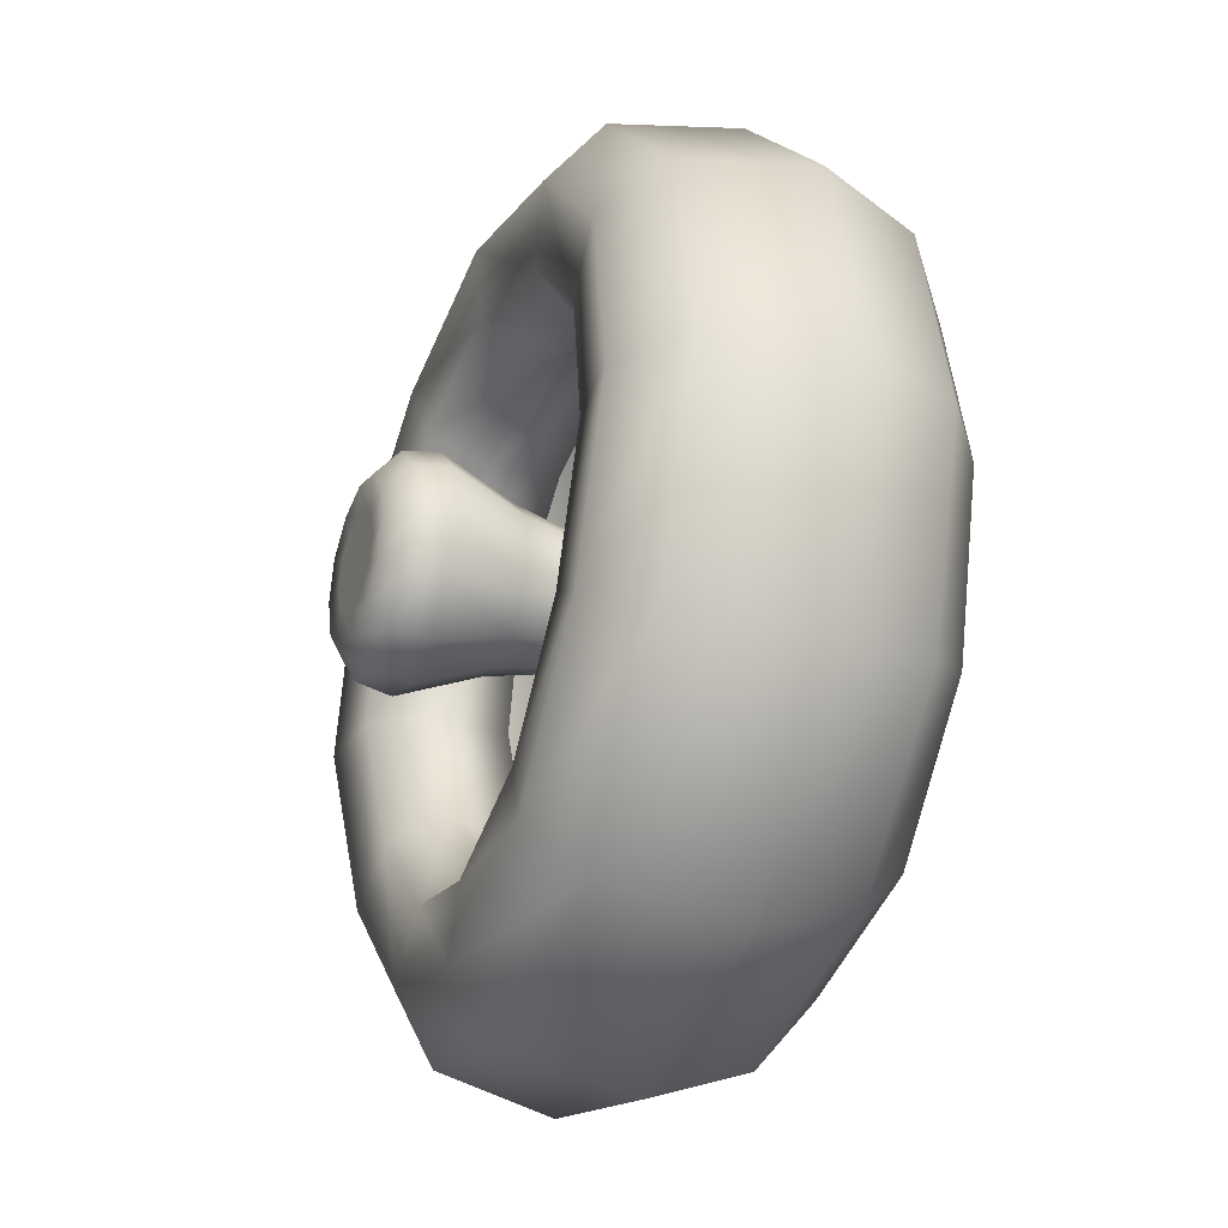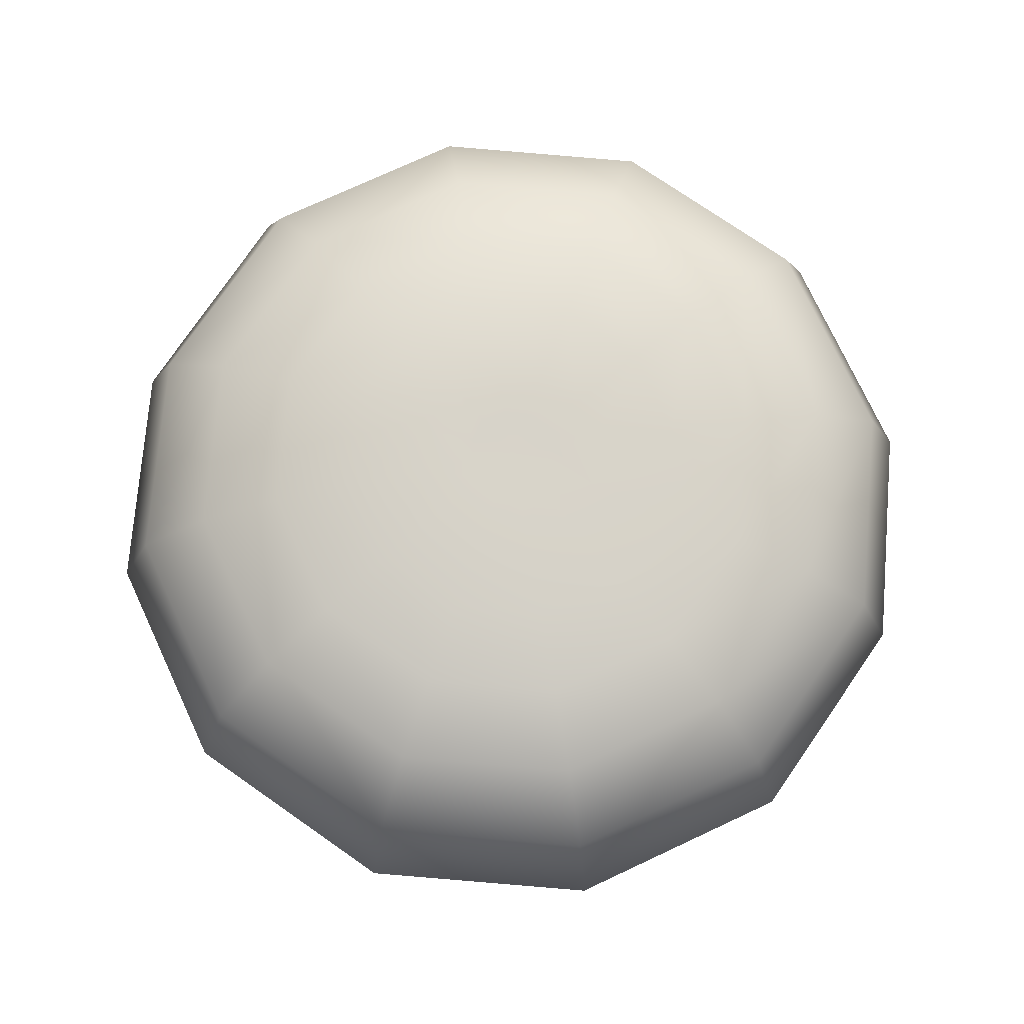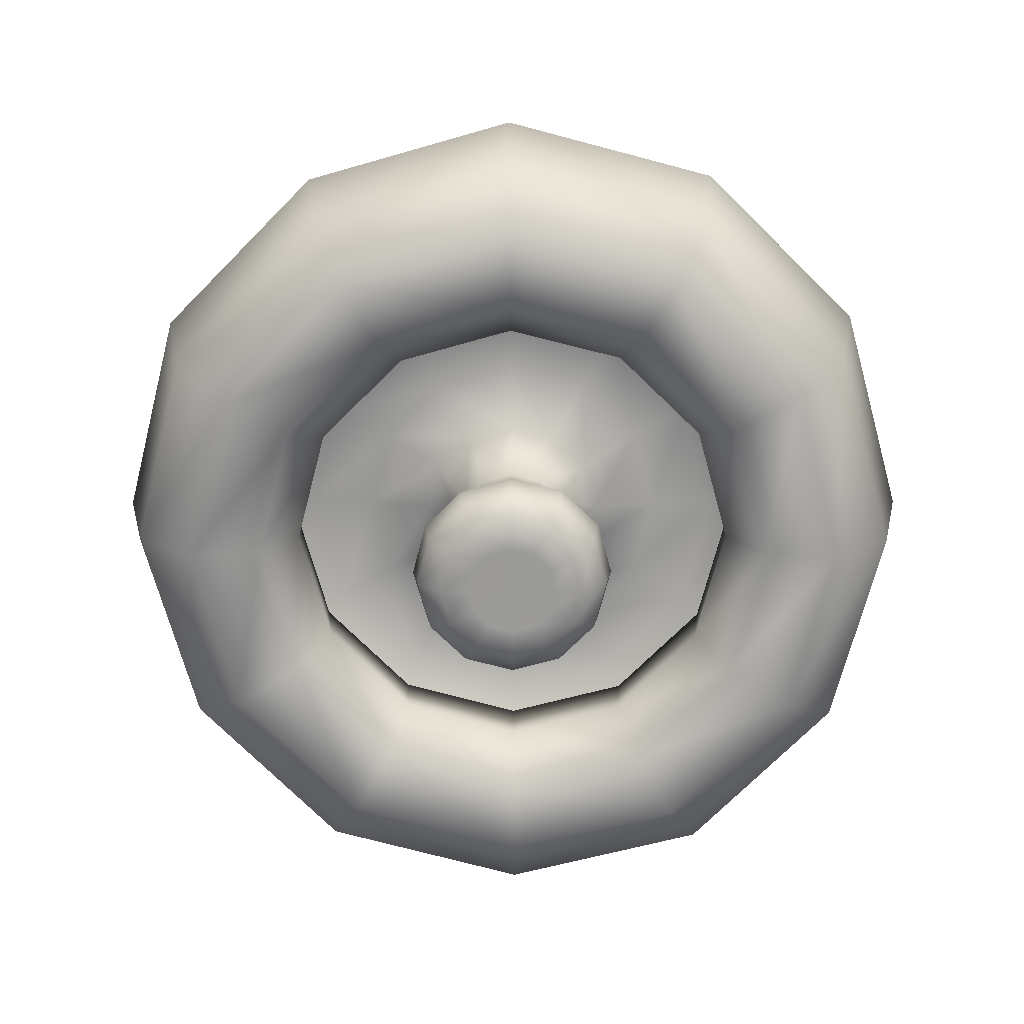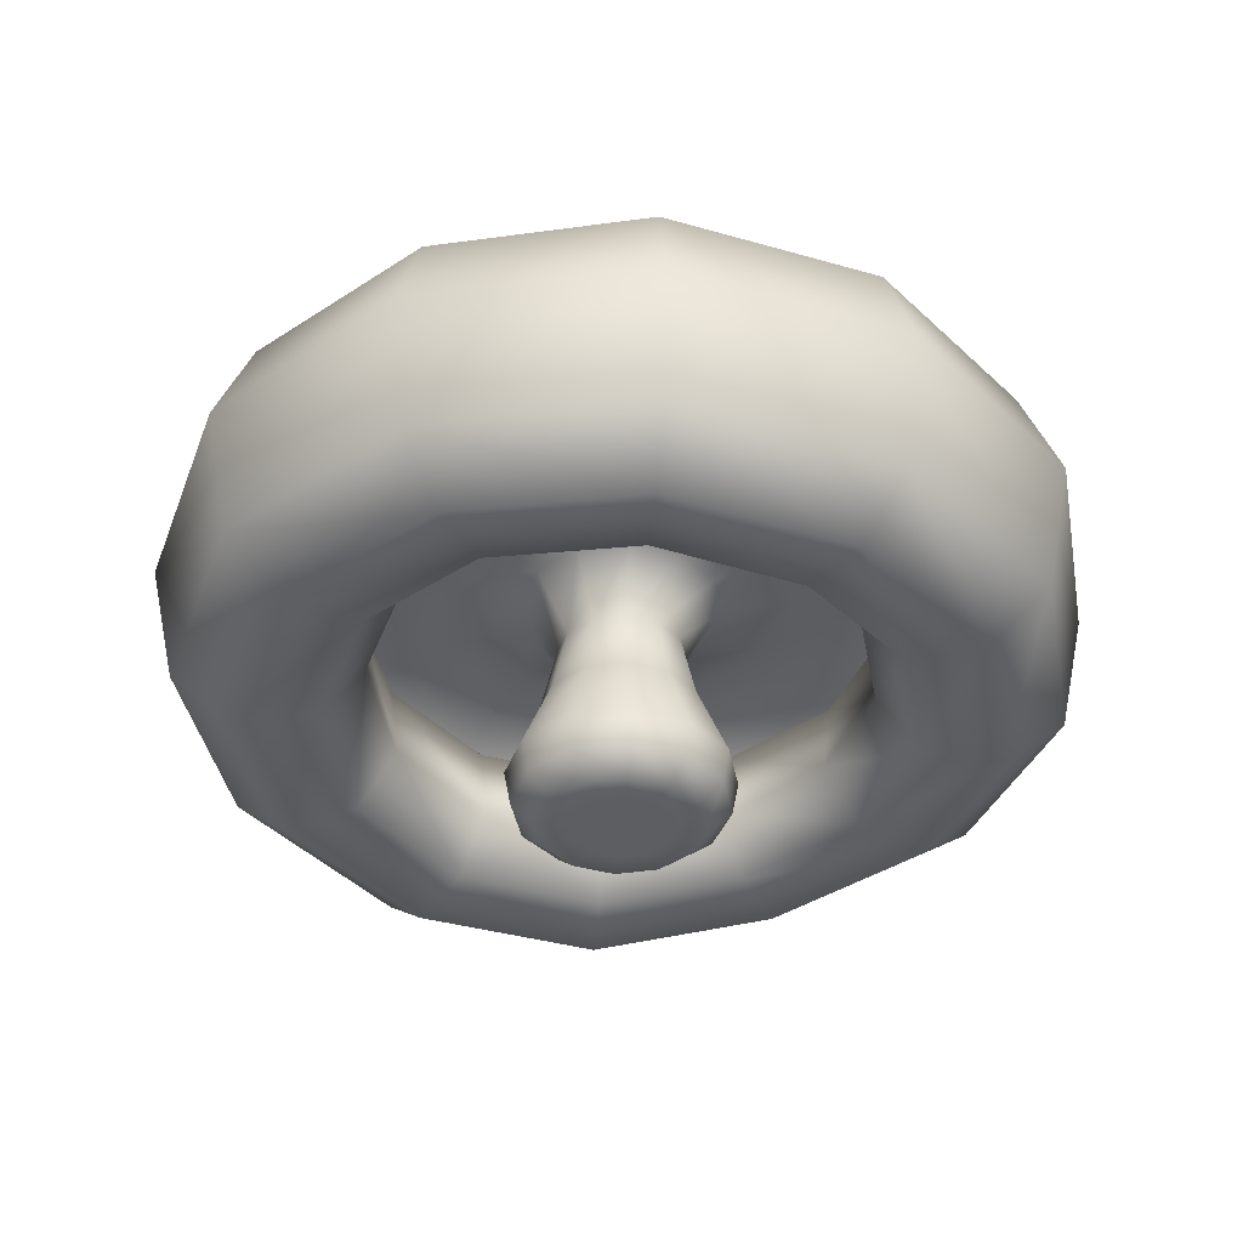
<metadata>
{"format":"obj","ext":"obj","renderer":"f3d","projection":"perspective","resolution":1024,"background":"white","views":[{"elev":-29.8,"azim":67.8,"up":"+Z"},{"elev":74.6,"azim":19.8,"up":"+Y"},{"elev":-69.4,"azim":-29.6,"up":"+Y"},{"elev":-38.9,"azim":85.4,"up":"+Y"}]}
</metadata>
<code>
o Plane.002
v -0.05254 0.1393 1e-06
v -0.089 0.1476 1e-06
v -0.1255 0.1469 1e-06
v -0.1651 0.1273 1e-06
v -0.1705 0.09043 1e-06
v -0.1559 0.1029 1e-06
v -0.1584 0.12 1e-06
v -0.1299 0.08504 1e-06
v -0.2263 0.07475 1e-06
v -0.1375 0.2457 1e-06
v -0.03562 0.0701 -0.02056
v -0.0455 0.1396 -0.02627
v -0.02848 0.1067 -0.01644
v -0.05017 0.02929 -0.02897
v -0.07708 0.1488 -0.0445
v -0.1086 0.1499 -0.06273
v -0.143 0.1333 -0.08254
v -0.1572 0.1148 -0.09078
v -0.1476 0.0979 -0.08524
v -0.135 0.1092 -0.07795
v -0.1372 0.1259 -0.07921
v -0.1169 0.1296 -0.06748
v -0.1125 0.08967 -0.06495
v -0.1314 0.06095 -0.07588
v -0.1669 0.05902 -0.09633
v -0.196 0.08512 -0.1131
v -0.2086 0.1491 -0.1204
v -0.191 0.1988 -0.1103
v -0.1572 0.23 -0.09078
v -0.1191 0.2465 -0.06875
v -0.08147 0.2551 -0.04704
v -0.02045 0.2556 -0.01177
v -0.02057 0.07015 -0.03562
v -0.02627 0.1393 -0.0455
v -0.01644 0.1067 -0.02848
v -0.02897 0.02945 -0.05017
v -0.0445 0.1483 -0.07708
v -0.06273 0.1491 -0.1086
v -0.08254 0.1322 -0.143
v -0.09079 0.1137 -0.1572
v -0.08524 0.09718 -0.1476
v -0.07795 0.1086 -0.135
v -0.07921 0.125 -0.1372
v -0.06748 0.1289 -0.1169
v -0.06495 0.08968 -0.1125
v -0.07588 0.06087 -0.1314
v -0.09633 0.058 -0.1669
v -0.1131 0.08328 -0.196
v -0.1204 0.1477 -0.2086
v -0.1103 0.1979 -0.191
v -0.09079 0.2293 -0.1572
v -0.06875 0.2457 -0.1191
v -0.04704 0.2543 -0.08147
v -0.01185 0.2552 -0.02037
v 0 0.06998 -0.04113
v 0 0.1387 -0.05254
v 0 0.1065 -0.03289
v 0 0.02905 -0.05793
v 0 0.147 -0.089
v 0 0.1464 -0.1255
v 0 0.1273 -0.1651
v 0 0.1073 -0.1816
v 0 0.0906 -0.1705
v 0 0.1031 -0.1559
v 0 0.1201 -0.1584
v 0 0.1251 -0.135
v 0 0.08523 -0.1299
v 0 0.05493 -0.1518
v 0 0.05051 -0.1927
v 0 0.07563 -0.2263
v 0 0.1433 -0.2409
v 0 0.1962 -0.2206
v 0 0.228 -0.1816
v 0 0.244 -0.1375
v 0 0.2519 -0.09407
v -4e-05 0.2544 -0.02354
v 0.02057 0.0698 -0.03562
v 0.02627 0.1378 -0.0455
v 0.01645 0.1064 -0.02848
v 0.02897 0.02858 -0.05017
v 0.0445 0.1455 -0.07708
v 0.06273 0.1449 -0.1086
v 0.08254 0.1249 -0.143
v 0.09079 0.104 -0.1572
v 0.08524 0.08686 -0.1476
v 0.07795 0.09989 -0.135
v 0.07921 0.1174 -0.1372
v 0.06749 0.1231 -0.1169
v 0.06495 0.08232 -0.1125
v 0.07589 0.05118 -0.1314
v 0.09633 0.04653 -0.1669
v 0.1131 0.07239 -0.196
v 0.1204 0.1418 -0.2086
v 0.1103 0.1961 -0.191
v 0.09079 0.2276 -0.1572
v 0.06875 0.2416 -0.1191
v 0.04704 0.2486 -0.08147
v 0.01181 0.2533 -0.02036
v 0.03562 0.06966 -0.02056
v 0.0455 0.1369 -0.02627
v 0.02848 0.1062 -0.01644
v 0.05017 0.02826 -0.02897
v 0.07708 0.1439 -0.0445
v 0.1086 0.1428 -0.06273
v 0.143 0.1228 -0.08254
v 0.1572 0.1015 -0.09078
v 0.1476 0.08443 -0.08524
v 0.135 0.09789 -0.07795
v 0.1372 0.1154 -0.07921
v 0.1169 0.1213 -0.06748
v 0.1125 0.0807 -0.06495
v 0.1314 0.04889 -0.07588
v 0.1669 0.04344 -0.09633
v 0.196 0.06861 -0.1131
v 0.2086 0.139 -0.1204
v 0.191 0.1946 -0.1103
v 0.1572 0.2255 -0.09078
v 0.1191 0.2388 -0.06875
v 0.08147 0.2456 -0.04704
v 0.02045 0.2523 -0.01171
v 0 0.2538 1e-06
v 0.04113 0.0698 1e-06
v 0.05254 0.1367 1e-06
v 0.03289 0.1062 1e-06
v 0.05793 0.0286 1e-06
v 0.089 0.1437 1e-06
v 0.1255 0.1429 1e-06
v 0.1651 0.1242 1e-06
v 0.1816 0.104 1e-06
v 0.1705 0.08686 1e-06
v 0.1559 0.09973 1e-06
v 0.1584 0.1168 1e-06
v 0.135 0.122 1e-06
v 0.1299 0.0823 1e-06
v 0.1518 0.05119 1e-06
v 0.1927 0.04653 1e-06
v 0.2263 0.07239 1e-06
v 0.2409 0.1418 1e-06
v 0.2206 0.1951 1e-06
v 0.1816 0.2244 1e-06
v 0.1375 0.2373 1e-06
v 0.09407 0.2443 1e-06
v 0.02359 0.2519 1.6e-05
v 0.03562 0.07014 0.02057
v 0.0455 0.137 0.02627
v 0.02848 0.1063 0.01645
v 0.05017 0.02945 0.02897
v 0.07708 0.1446 0.0445
v 0.1086 0.1447 0.06273
v 0.143 0.1269 0.08254
v 0.1572 0.1072 0.09079
v 0.1476 0.0907 0.08524
v 0.135 0.1032 0.07795
v 0.1372 0.1198 0.07921
v 0.1169 0.1246 0.06749
v 0.1125 0.08576 0.06495
v 0.1314 0.05557 0.07589
v 0.1669 0.05075 0.09633
v 0.196 0.0753 0.1131
v 0.2086 0.1436 0.1204
v 0.191 0.1966 0.1103
v 0.1572 0.2261 0.09079
v 0.1191 0.2388 0.06875
v 0.08147 0.2455 0.04704
v 0.02046 0.2521 0.01174
v 0.02057 0.07027 0.03562
v 0.02627 0.1377 0.04551
v 0.01645 0.1064 0.02848
v 0.02897 0.02975 0.05017
v 0.0445 0.1461 0.07708
v 0.06273 0.1468 0.1087
v 0.08254 0.129 0.143
v 0.09079 0.1094 0.1572
v 0.08524 0.093 0.1476
v 0.07795 0.1051 0.135
v 0.07921 0.1217 0.1372
v 0.06749 0.1264 0.1169
v 0.06495 0.08729 0.1125
v 0.07589 0.05785 0.1314
v 0.09633 0.05371 0.1669
v 0.1131 0.07871 0.196
v 0.1204 0.1473 0.2086
v 0.1103 0.1998 0.191
v 0.09079 0.2294 0.1572
v 0.06875 0.242 0.1191
v 0.04704 0.248 0.08147
v 0.01183 0.2529 0.02036
v 0 0.07005 0.04113
v 0 0.1382 0.05255
v 0 0.1065 0.03289
v 0 0.02925 0.05794
v 0 0.1465 0.089
v 0 0.1468 0.1255
v 0 0.1289 0.1651
v 0 0.1099 0.1816
v 0 0.09362 0.1705
v 0 0.1054 0.1559
v 0 0.1218 0.1584
v 0 0.1262 0.135
v 0 0.08723 0.1299
v 0 0.05809 0.1518
v 0 0.05435 0.1927
v 0 0.07858 0.2263
v 0 0.1454 0.2409
v 0 0.1984 0.2206
v 0 0.2289 0.1816
v 0 0.2432 0.1375
v 0 0.2502 0.09408
v 1.3e-05 0.2537 0.02353
v -0.02057 0.06979 0.03562
v -0.02627 0.1386 0.04551
v -0.01644 0.1065 0.02848
v -0.02897 0.0287 0.05017
v -0.0445 0.1467 0.07708
v -0.06273 0.1475 0.1087
v -0.08254 0.1298 0.143
v -0.09079 0.1105 0.1572
v -0.08524 0.09341 0.1476
v -0.07795 0.1052 0.135
v -0.07921 0.1222 0.1372
v -0.06748 0.1263 0.1169
v -0.06495 0.08628 0.1125
v -0.07588 0.05669 0.1314
v -0.09633 0.05389 0.1669
v -0.1131 0.08017 0.196
v -0.1204 0.1494 0.2086
v -0.1103 0.2023 0.191
v -0.09079 0.2312 0.1572
v -0.06875 0.2442 0.1191
v -0.04704 0.2517 0.08147
v -0.0118 0.2545 0.02037
v 0 -0 -0
v -0.03562 0.06984 0.02057
v -0.0455 0.1389 0.02627
v -0.02848 0.1065 0.01645
v -0.05017 0.02878 0.02897
v -0.07708 0.1468 0.0445
v -0.1086 0.1462 0.06273
v -0.143 0.1268 0.08254
v -0.1572 0.1067 0.09079
v -0.1476 0.08996 0.08524
v -0.135 0.1025 0.07795
v -0.1372 0.1195 0.07921
v -0.1169 0.1246 0.06749
v -0.1125 0.08447 0.06495
v -0.1314 0.05407 0.07589
v -0.1669 0.04981 0.09633
v -0.196 0.07455 0.1131
v -0.2086 0.1424 0.1204
v -0.191 0.1966 0.1103
v -0.1572 0.2285 0.09079
v -0.1191 0.2442 0.06875
v -0.08147 0.253 0.04704
v -0.02044 0.2551 0.01173
v -0.04113 0.06994 1e-06
v -0.03289 0.1066 1e-06
v -0.05793 0.02899 1e-06
v -0.1816 0.1071 1e-06
v -0.135 0.1253 1e-06
v -0.1518 0.0547 1e-06
v -0.1927 0.05027 1e-06
v -0.2409 0.1417 1e-06
v -0.2206 0.1954 1e-06
v -0.1816 0.2289 1e-06
v -0.09407 0.2544 1e-06
v -0.02359 0.2555 -3.8e-05
v -0.04106 3.4e-05 1e-06
v -0.05457 0.01092 1e-06
v -0.02198 4.1e-05 -0.01269
v -0.04725 0.01106 -0.02728
v -0.02053 -4e-06 -0.03556
v -0.02728 0.01111 -0.04725
v -1e-06 -2.6e-05 -0.02538
v 0 0.01092 -0.05457
v 0.02053 -0.000203 -0.03556
v 0.02729 0.01068 -0.04727
v 0.02198 -6.2e-05 -0.01269
v 0.04728 0.01047 -0.02729
v 0.04106 -3.4e-05 -1e-06
v 0.05458 0.01068 1e-06
v 0.02198 0 0.01269
v 0.04725 0.01114 0.02728
v 0.02053 1.7e-05 0.03556
v 0.02728 0.01133 0.04724
v 1e-06 6.5e-05 0.02538
v 0 0.01104 0.05457
v -0.02053 0.000132 0.03556
v -0.02729 0.01074 0.04727
v -0.02198 -5.3e-05 0.01269
v -0.04727 0.01083 0.02729
v -0.02538 4.1e-05 1e-06
v -0.03556 6.7e-05 -0.02053
v -0.01269 -1.7e-05 -0.02198
v -0 -4.2e-05 -0.04106
v 0.01269 -0.000157 -0.02198
v 0.03556 -0.000101 -0.02053
v 0.02538 -2.1e-05 -2e-06
v 0.03556 1e-06 0.02053
v 0.01269 0 0.02198
v 0 0.000105 0.04106
v -0.01269 0.000117 0.02198
v -0.03556 -8.5e-05 0.02053
v -0.04221 0.2576 -0.02437
v -0.02437 0.2567 -0.04221
v 0 0.2549 -0.04874
v 0.02437 0.2527 -0.04221
v 0.04221 0.2508 -0.02437
v 0.04874 0.2499 1e-06
v 0.04221 0.2504 0.02437
v 0.02437 0.2518 0.04221
v 0 0.2535 0.04874
v -0.02437 0.2552 0.04221
v -0.04221 0.2565 0.02437
v -0.04874 0.2574 1e-06
f 256 13 11 255
f 262 263 28 27
f 6 7 21 20
f 1 12 13 256
f 263 264 29 28
f 7 259 22 21
f 1 2 15 12
f 264 10 30 29
f 259 8 23 22
f 2 3 16 15
f 10 265 31 30
f 8 260 24 23
f 3 4 17 16
f 265 314 303 31
f 260 261 25 24
f 4 258 18 17
f 121 98 76 54
f 236 257 268 290
f 261 9 26 25
f 258 5 19 18
f 255 11 14 257
f 9 262 27 26
f 5 6 20 19
f 26 27 49 48
f 19 20 42 41
f 13 35 33 11
f 27 28 50 49
f 20 21 43 42
f 12 34 35 13
f 28 29 51 50
f 21 22 44 43
f 12 15 37 34
f 29 30 52 51
f 22 23 45 44
f 15 16 38 37
f 30 31 53 52
f 23 24 46 45
f 16 17 39 38
f 31 303 304 53
f 24 25 47 46
f 17 18 40 39
f 36 58 274 272
f 25 26 48 47
f 18 19 41 40
f 11 33 36 14
f 38 39 61 60
f 53 304 305 75
f 46 47 69 68
f 39 40 62 61
f 121 143 120 98
f 58 80 276 274
f 47 48 70 69
f 40 41 63 62
f 33 55 58 36
f 48 49 71 70
f 41 42 64 63
f 35 57 55 33
f 49 50 72 71
f 42 43 65 64
f 34 56 57 35
f 50 51 73 72
f 43 44 66 65
f 34 37 59 56
f 51 52 74 73
f 44 45 67 66
f 37 38 60 59
f 52 53 75 74
f 45 46 68 67
f 65 66 88 87
f 56 59 81 78
f 73 74 96 95
f 66 67 89 88
f 59 60 82 81
f 74 75 97 96
f 67 68 90 89
f 60 61 83 82
f 75 305 306 97
f 68 69 91 90
f 61 62 84 83
f 80 102 278 276
f 69 70 92 91
f 62 63 85 84
f 55 77 80 58
f 70 71 93 92
f 63 64 86 85
f 57 79 77 55
f 71 72 94 93
f 64 65 87 86
f 56 78 79 57
f 72 73 95 94
f 77 99 102 80
f 92 93 115 114
f 85 86 108 107
f 79 101 99 77
f 93 94 116 115
f 86 87 109 108
f 78 100 101 79
f 94 95 117 116
f 87 88 110 109
f 78 81 103 100
f 95 96 118 117
f 88 89 111 110
f 81 82 104 103
f 96 97 119 118
f 89 90 112 111
f 82 83 105 104
f 97 306 307 119
f 90 91 113 112
f 83 84 106 105
f 121 187 165 143
f 102 125 280 278
f 91 92 114 113
f 84 85 107 106
f 111 112 135 134
f 104 105 128 127
f 119 307 308 142
f 112 113 136 135
f 105 106 129 128
f 125 147 282 280
f 113 114 137 136
f 106 107 130 129
f 99 122 125 102
f 114 115 138 137
f 107 108 131 130
f 101 124 122 99
f 115 116 139 138
f 108 109 132 131
f 100 123 124 101
f 116 117 140 139
f 109 110 133 132
f 100 103 126 123
f 117 118 141 140
f 110 111 134 133
f 103 104 127 126
f 118 119 142 141
f 123 145 146 124
f 139 140 162 161
f 132 133 155 154
f 123 126 148 145
f 140 141 163 162
f 133 134 156 155
f 126 127 149 148
f 141 142 164 163
f 134 135 157 156
f 127 128 150 149
f 142 308 309 164
f 135 136 158 157
f 128 129 151 150
f 147 169 284 282
f 136 137 159 158
f 129 130 152 151
f 122 144 147 125
f 137 138 160 159
f 130 131 153 152
f 124 146 144 122
f 138 139 161 160
f 131 132 154 153
f 151 152 174 173
f 144 166 169 147
f 159 160 182 181
f 152 153 175 174
f 146 168 166 144
f 160 161 183 182
f 153 154 176 175
f 145 167 168 146
f 161 162 184 183
f 154 155 177 176
f 145 148 170 167
f 162 163 185 184
f 155 156 178 177
f 148 149 171 170
f 163 164 186 185
f 156 157 179 178
f 149 150 172 171
f 164 309 310 186
f 157 158 180 179
f 150 151 173 172
f 169 191 286 284
f 158 159 181 180
f 185 186 208 207
f 178 179 201 200
f 171 172 194 193
f 186 310 311 208
f 179 180 202 201
f 172 173 195 194
f 121 266 254 231
f 191 213 288 286
f 180 181 203 202
f 173 174 196 195
f 166 188 191 169
f 181 182 204 203
f 174 175 197 196
f 168 190 188 166
f 182 183 205 204
f 175 176 198 197
f 167 189 190 168
f 183 184 206 205
f 176 177 199 198
f 167 170 192 189
f 184 185 207 206
f 177 178 200 199
f 170 171 193 192
f 197 198 220 219
f 189 211 212 190
f 205 206 228 227
f 198 199 221 220
f 189 192 214 211
f 206 207 229 228
f 199 200 222 221
f 192 193 215 214
f 207 208 230 229
f 200 201 223 222
f 193 194 216 215
f 208 311 312 230
f 201 202 224 223
f 194 195 217 216
f 213 236 290 288
f 202 203 225 224
f 195 196 218 217
f 188 210 213 191
f 203 204 226 225
f 196 197 219 218
f 190 212 210 188
f 204 205 227 226
f 232 295 277 297
f 224 225 248 247
f 217 218 241 240
f 210 233 236 213
f 225 226 249 248
f 218 219 242 241
f 212 235 233 210
f 226 227 250 249
f 219 220 243 242
f 211 234 235 212
f 227 228 251 250
f 220 221 244 243
f 211 214 237 234
f 228 229 252 251
f 221 222 245 244
f 214 215 238 237
f 229 230 253 252
f 222 223 246 245
f 215 216 239 238
f 230 312 313 253
f 223 224 247 246
f 216 217 240 239
f 121 54 32 266
f 237 238 3 2
f 252 253 265 10
f 245 246 260 8
f 238 239 4 3
f 253 313 314 265
f 246 247 261 260
f 239 240 258 4
f 14 36 272 270
f 247 248 9 261
f 240 241 5 258
f 233 255 257 236
f 248 249 262 9
f 241 242 6 5
f 235 256 255 233
f 249 250 263 262
f 242 243 7 6
f 234 1 256 235
f 250 251 264 263
f 243 244 259 7
f 234 237 2 1
f 251 252 10 264
f 244 245 8 259
f 257 14 270 268
f 267 268 270 292
f 292 270 272 271
f 271 272 274 294
f 294 274 276 275
f 275 276 278 296
f 296 278 280 279
f 279 280 282 298
f 298 282 284 283
f 283 284 286 300
f 300 286 288 287
f 287 288 290 302
f 302 290 268 267
f 291 232 301 289
f 232 299 285 301
f 269 293 232 291
f 297 281 299 232
f 293 273 295 232
f 291 267 292 269
f 269 292 271 293
f 293 271 294 273
f 273 294 275 295
f 295 275 296 277
f 277 296 279 297
f 297 279 298 281
f 281 298 283 299
f 299 283 300 285
f 285 300 287 301
f 301 287 302 289
f 289 302 267 291
f 32 54 304 303
f 54 76 305 304
f 76 98 306 305
f 98 120 307 306
f 120 143 308 307
f 143 165 309 308
f 165 187 310 309
f 187 209 311 310
f 209 231 312 311
f 231 254 313 312
f 254 266 314 313
f 266 32 303 314
f 121 231 209 187

</code>
